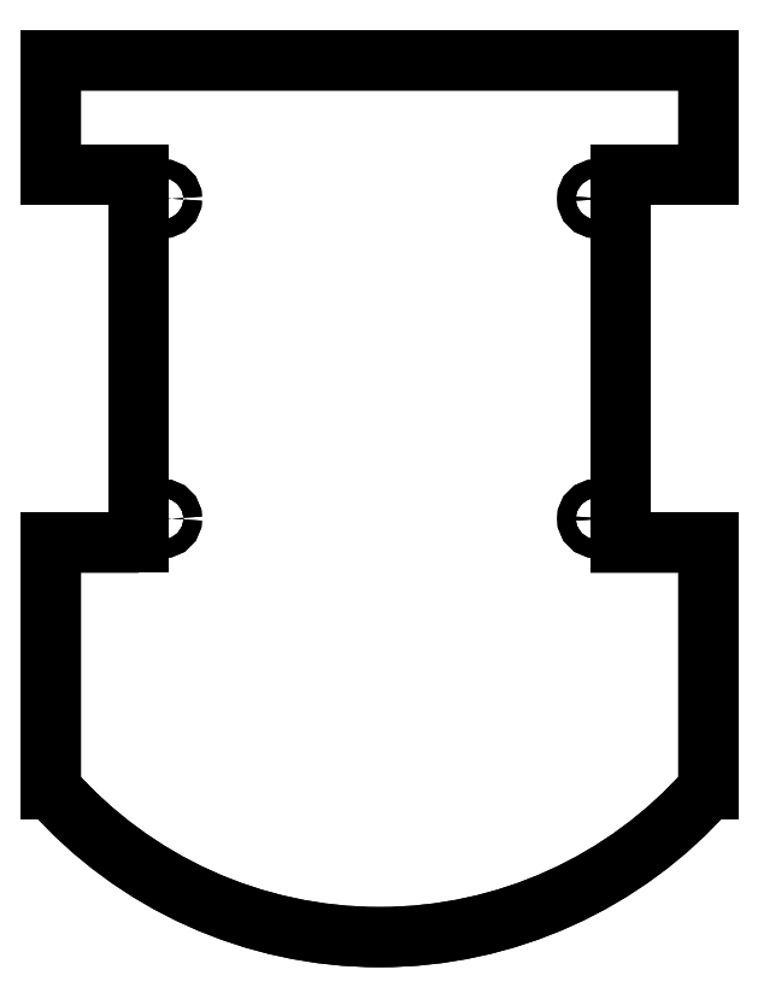
<metadata>
{"format":"dxf","ext":"dxf","renderer":"ezdxf+matplotlib","layout":"modelspace","background":"white","min_lineweight":24,"dpi":150}
</metadata>
<code>
0
SECTION
2
ENTITIES
0
CIRCLE
8
0
10
24.75
20
34.25
30
0
40
1.05
210
0
220
-0
230
1
0
CIRCLE
8
0
10
-24.75
20
-2.25
30
0
40
1.05
210
0
220
-0
230
1
0
CIRCLE
8
0
10
24.75
20
-2.25
30
0
40
1.05
210
0
220
-0
230
1
0
CIRCLE
8
0
10
-24.75
20
34.25
30
0
40
1.05
210
0
220
-0
230
1
0
LINE
8
0
10
37.5
20
-5
30
0
11
27.5
21
-5
31
0
0
LINE
8
0
10
27.5
20
-5
30
0
11
27.5
21
37
31
0
0
LINE
8
0
10
27.5
20
37
30
0
11
37.5
21
37
31
0
0
LINE
8
0
10
37.5
20
-33.07
30
0
11
37.5
21
-5
31
0
0
LINE
8
0
10
37.5
20
50
30
0
11
-37.5
21
50
31
0
0
LINE
8
0
10
-37.5
20
-5
30
0
11
-37.5
21
-33.07
31
0
0
LINE
8
0
10
-37.5
20
37
30
0
11
-27.5
21
37
31
0
0
LINE
8
0
10
-27.5
20
37
30
0
11
-27.5
21
-5
31
0
0
LINE
8
0
10
-27.5
20
-5
30
0
11
-37.5
21
-5
31
0
0
ARC
8
0
10
0
20
4.974e-13
30
0
40
50
210
0
220
0
230
1
50
221.4
51
318.6
0
LINE
8
0
10
37.5
20
37
30
0
11
37.5
21
50
31
0
0
LINE
8
0
10
-37.5
20
50
30
0
11
-37.5
21
37
31
0
0
CIRCLE
8
0
10
24.75
20
34.25
30
0
40
1.05
210
0
220
0
230
1
0
CIRCLE
8
0
10
-24.75
20
-2.25
30
0
40
1.05
210
0
220
0
230
1
0
CIRCLE
8
0
10
24.75
20
-2.25
30
0
40
1.05
210
0
220
0
230
1
0
CIRCLE
8
0
10
-24.75
20
34.25
30
0
40
1.05
210
0
220
0
230
1
0
LWPOLYLINE
8
0
90
12
70
1
43
0
10
-27.5
20
-5
10
-37.5
20
-5
10
-37.5
20
-33.07
42
0.4514
10
37.5
20
-33.07
10
37.5
20
-5
10
27.5
20
-5
10
27.5
20
37
10
37.5
20
37
10
37.5
20
50
10
-37.5
20
50
10
-37.5
20
37
10
-27.5
20
37
0
ENDSEC
0
EOF

</code>
